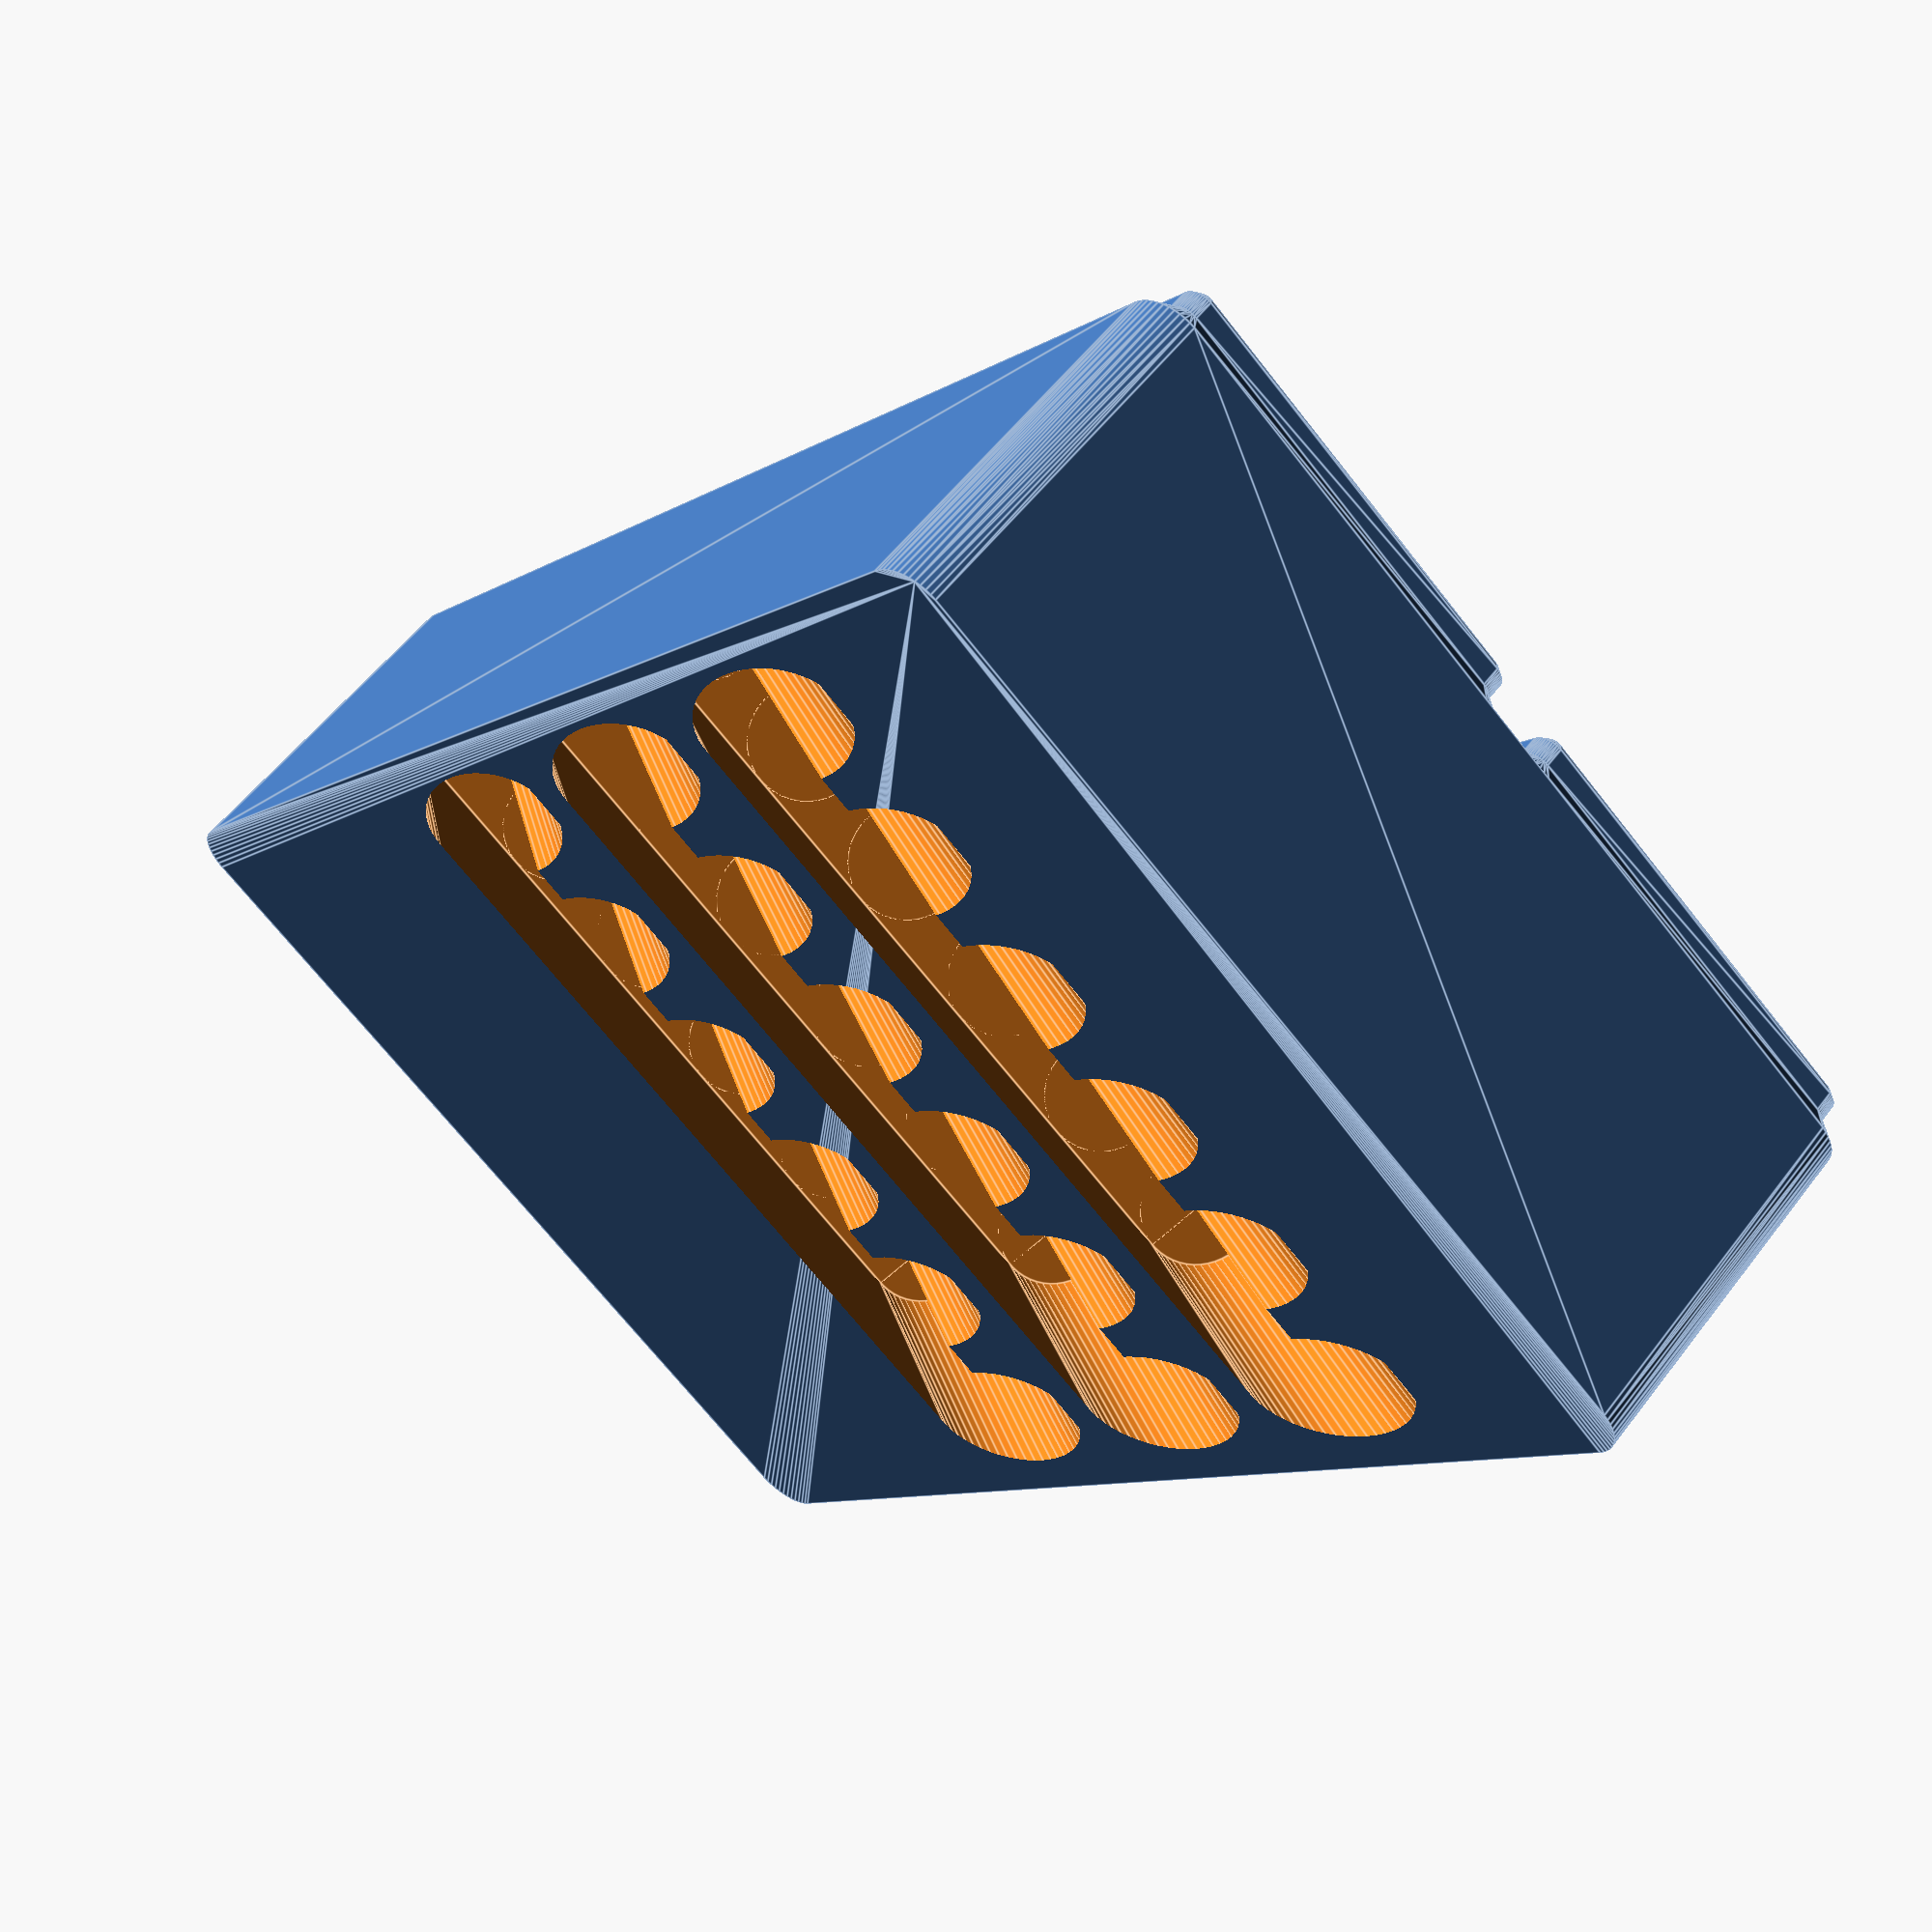
<openscad>
$fn = 50;
shank_diameter = 3/8 * 25.4;
shank_clearance = 0.75;

rows = 3;
columns = 6;
minimum_spacing = 3;
angle = 30;

longest = 3.5 * 25.4;
drawer_height = 2.56 * 25.4;

module _end_of_parameters() {}

gridx = ceil((shank_diameter * columns + minimum_spacing * (columns + 1))/42);
gridy = 3;

gridz = 5;

// https://files.printables.com/media/prints/417152/pdfs/417152-gridfinity-specification-b1e2cca5-0872-4816-b0ca-5339e5473e13.pdf

module gridfinity_base(gridx, gridy, height, stacking_lip=true, solid_height=undef) {
    x_center_offset = (gridx * 42 - 0.5)/2.0 - 3.75;
    y_center_offset = (gridy * 42 - 0.5)/2.0 - 3.75;
    full_width_height = (is_undef(solid_height) ? height*7 : solid_height) - 2.15 - 1.8 - 0.8;
    empty_height = is_undef(solid_height) ? undef : height*7 - solid_height;
    lip_width = 2.6;
    outside_radius = 3.75;
    inside_radius = outside_radius - lip_width;
    lip_inset = outside_radius + 0.25;

    module layer(gridx, gridy, z, height, bottom_radius, top_radius, r) {
        br = is_undef(bottom_radius) ? r : bottom_radius;
        tr = is_undef(top_radius) ? r : top_radius;
        hull()
        for (x = [4.0, gridx*42.0-4.0])
            for (y = [4.0, gridy*42.0-4.0])
                translate([x,y,z]) cylinder(h=height, r1=br, r2=tr);
    }
    module cell_layer(z, height, bottom_radius, top_radius, r) {
        layer(gridx=1, gridy=1, z=z, height=height, bottom_radius=bottom_radius, top_radius=top_radius, r=r);
    }
    module base_layer(z, height, bottom_radius, top_radius, r) {
        layer(gridx=gridx, gridy=gridy, z=z, height=height, bottom_radius=bottom_radius, top_radius=top_radius, r=r);
    }
    module cell_base() {
        cell_layer(z=0.0, height=0.8, bottom_radius=0.8, top_radius=1.6);
        cell_layer(z=0.8, height=1.8, bottom_radius=1.6, top_radius=1.6);
        cell_layer(z=2.6, height=2.15, bottom_radius=1.6, top_radius=3.75);
    }
    module lip_profile() {
        function roundover_at(angle) = let (
            radius = 0.5,
            x = outside_radius - radius,
            y = 3.69 - radius
        ) [ x + radius * sin(angle), y + radius * cos(angle) ];
        polygon(points=[
            [ outside_radius - lip_width  ,   0 ],
            [ outside_radius - 1.9        , 0.7 ],
            [ outside_radius - 1.9        , 0.7 + 1.8 ],
            for (angle = [-45, -30, 0, 30, 45, 60, 90]) roundover_at(angle),
            [ outside_radius              ,   0 ],
            [ outside_radius - lip_width  ,   0 ]
        ]);
    }
    module lip_side(grids) {
        rotate([90,0,0]) linear_extrude(grids*42.0 - 2 * lip_inset) lip_profile();
        rotate_extrude(angle=90) lip_profile();
    }
    module stacking_lip() {
        translate([gridx*42.0 - lip_inset, gridy*42.0 - lip_inset, height*7]) lip_side(gridy);
        translate([lip_inset, lip_inset, height*7]) rotate([0,0,180]) lip_side(gridy);
        translate([gridx*42.0 - lip_inset, lip_inset, height*7]) rotate([0,0,-90]) lip_side(gridx);
        translate([lip_inset, gridy*42 - lip_inset, height*7]) rotate([0,0,90]) lip_side(gridx);
    }

    for (x = [0:gridx-1])
        for (y = [0:gridy-1])
            translate([x*42.0, y*42.0, 0])
                cell_base();

    base_layer(z=4.75, height=full_width_height, r=outside_radius);

    if (!is_undef(empty_height)) {
        difference() {
            base_layer(z=solid_height, height=empty_height, r=outside_radius);
            base_layer(z=solid_height, height=empty_height+0.1, r=inside_radius);
        }
    }

    if (stacking_lip) {
        stacking_lip();
    }

    if (!is_undef(solid_height)) {
        empty_height = height - solid_height;
    }
}

module bar_cutout() {
    actual_spacing = (gridx * 42 - columns * shank_diameter) / (columns + 1);
    bottom_height = 5.5;
    cylinder_height = (gridz*7-bottom_height) / sin(angle);
    
    echo("cylinder_height = ", cylinder_height);

    translate([
        0,
        sin(angle) * shank_diameter/2 + minimum_spacing,
        cos(angle) * shank_diameter/2 + bottom_height,
    ])
    rotate([-90 + angle, 0, 0]) {
        for (i = [0:columns-1])
        translate([
            (i + 1/2) * shank_diameter + (i + 1)*actual_spacing,
            0,
            0
        ])
        cylinder(d=shank_diameter + shank_clearance, h=cylinder_height);
        
        translate([
            actual_spacing + shank_diameter/2,
            -(shank_diameter + shank_clearance)/2,
            0
        ])
        cube([
             (columns - 1) * shank_diameter + (columns - 1)*actual_spacing,
             shank_diameter/2 + shank_clearance,
             cylinder_height,
        ]);
    }

    // Make sure it will fit in the drawer.
    total_height = bottom_height +
                   sin(angle) * longest + 
                   2 * cos(angle) * (shank_diameter + shank_clearance)/2 +
                   2;
    echo("total height = ", total_height, "; drawer_height = ", drawer_height);
    assert(total_height < drawer_height);
}

module boring_bar_tray() {
    difference() {
        gridfinity_base(gridx, gridy, gridz, stacking_lip=false);

        for (row = [0:rows-1])
        translate([
            0,
            ((shank_diameter + shank_clearance) / sin(angle) + minimum_spacing) * row,
            0,
        ])
        bar_cutout();
    }
}

boring_bar_tray();

</openscad>
<views>
elev=124.5 azim=219.5 roll=143.5 proj=p view=edges
</views>
